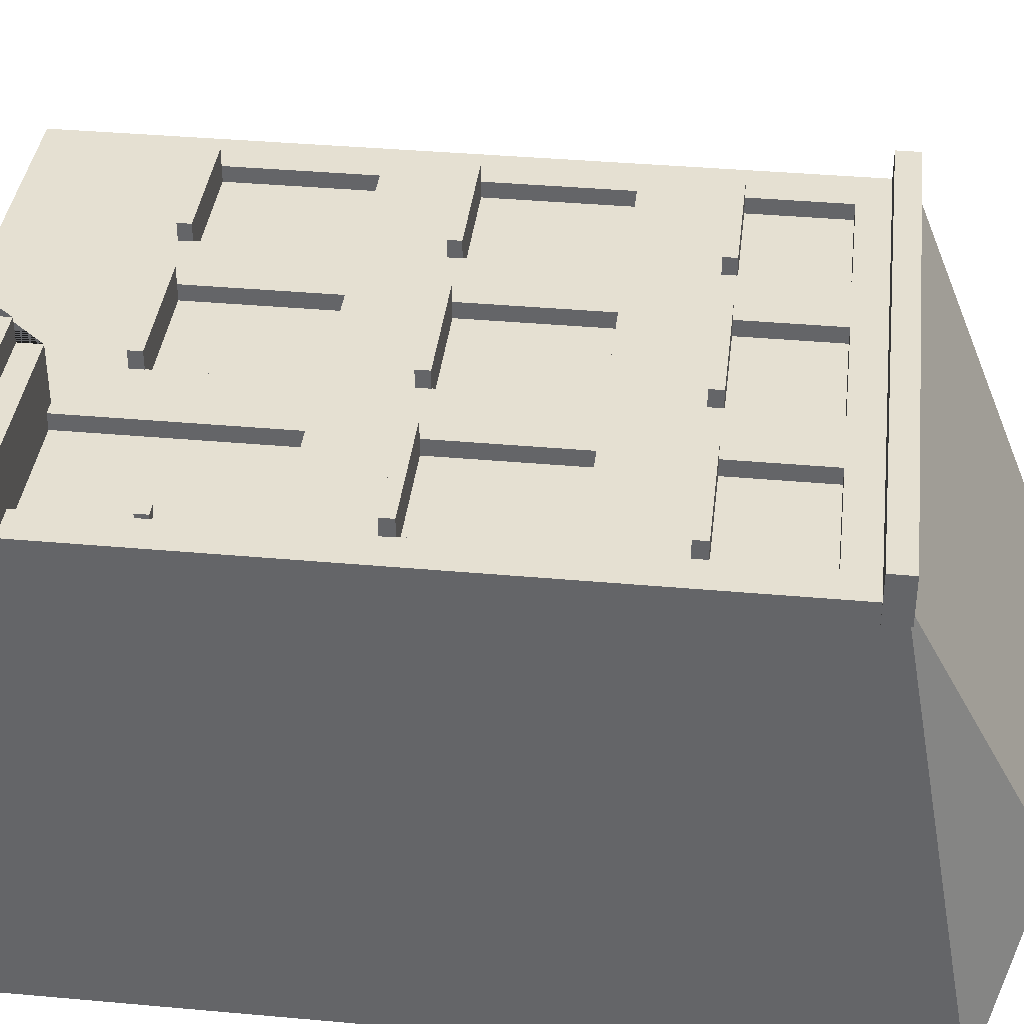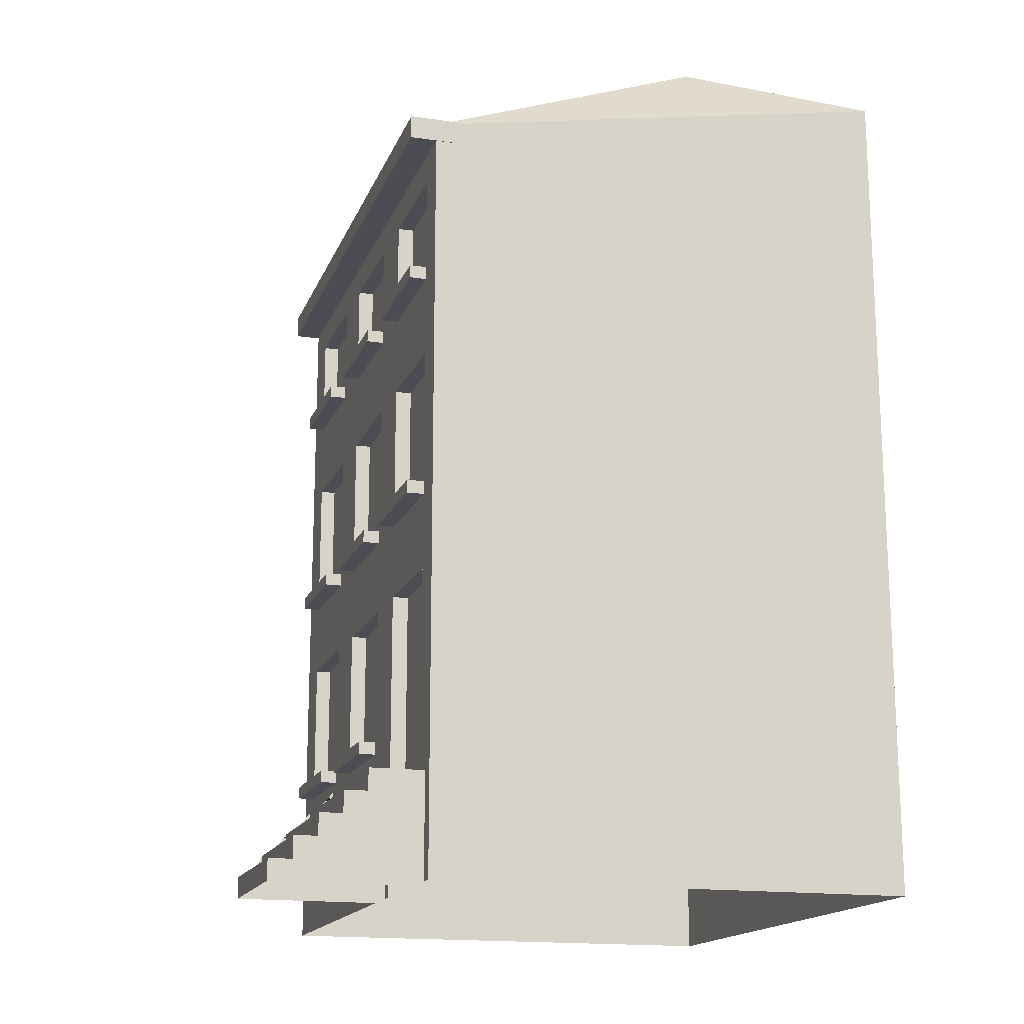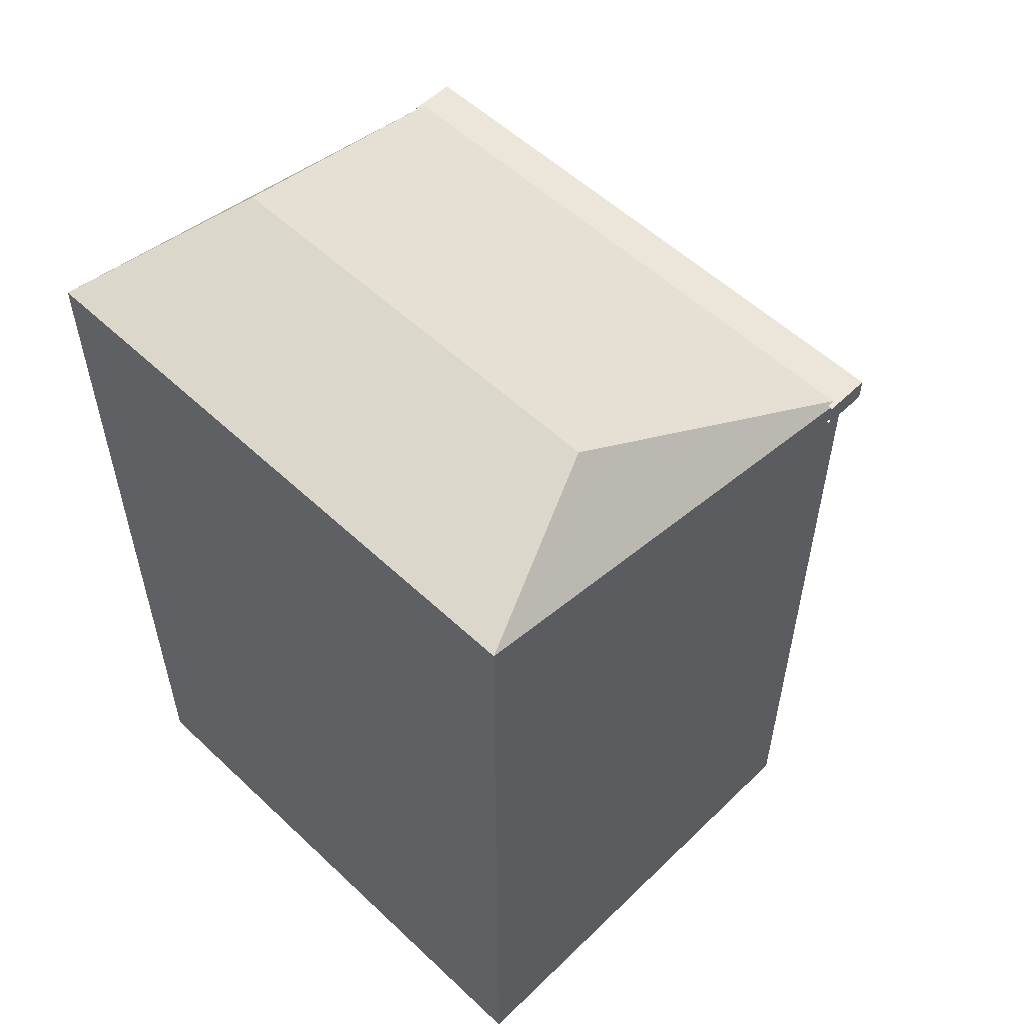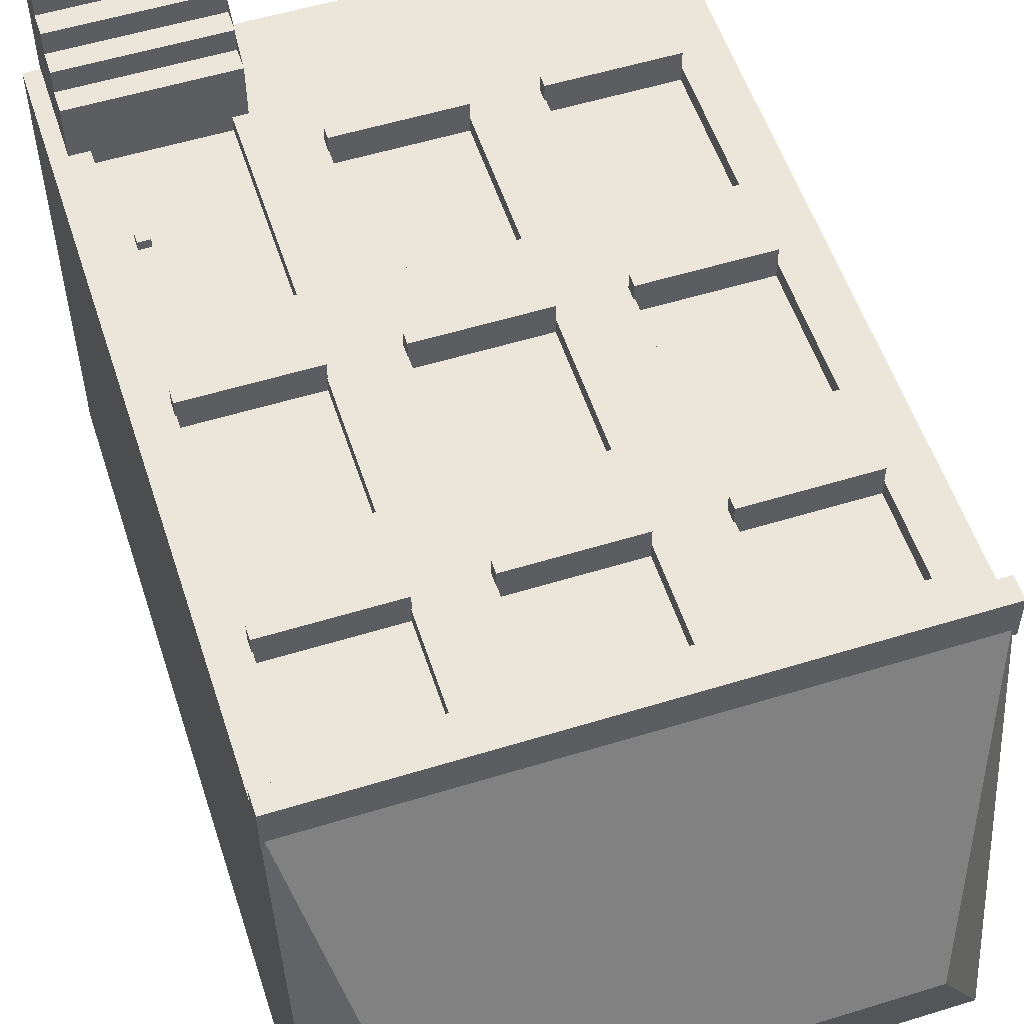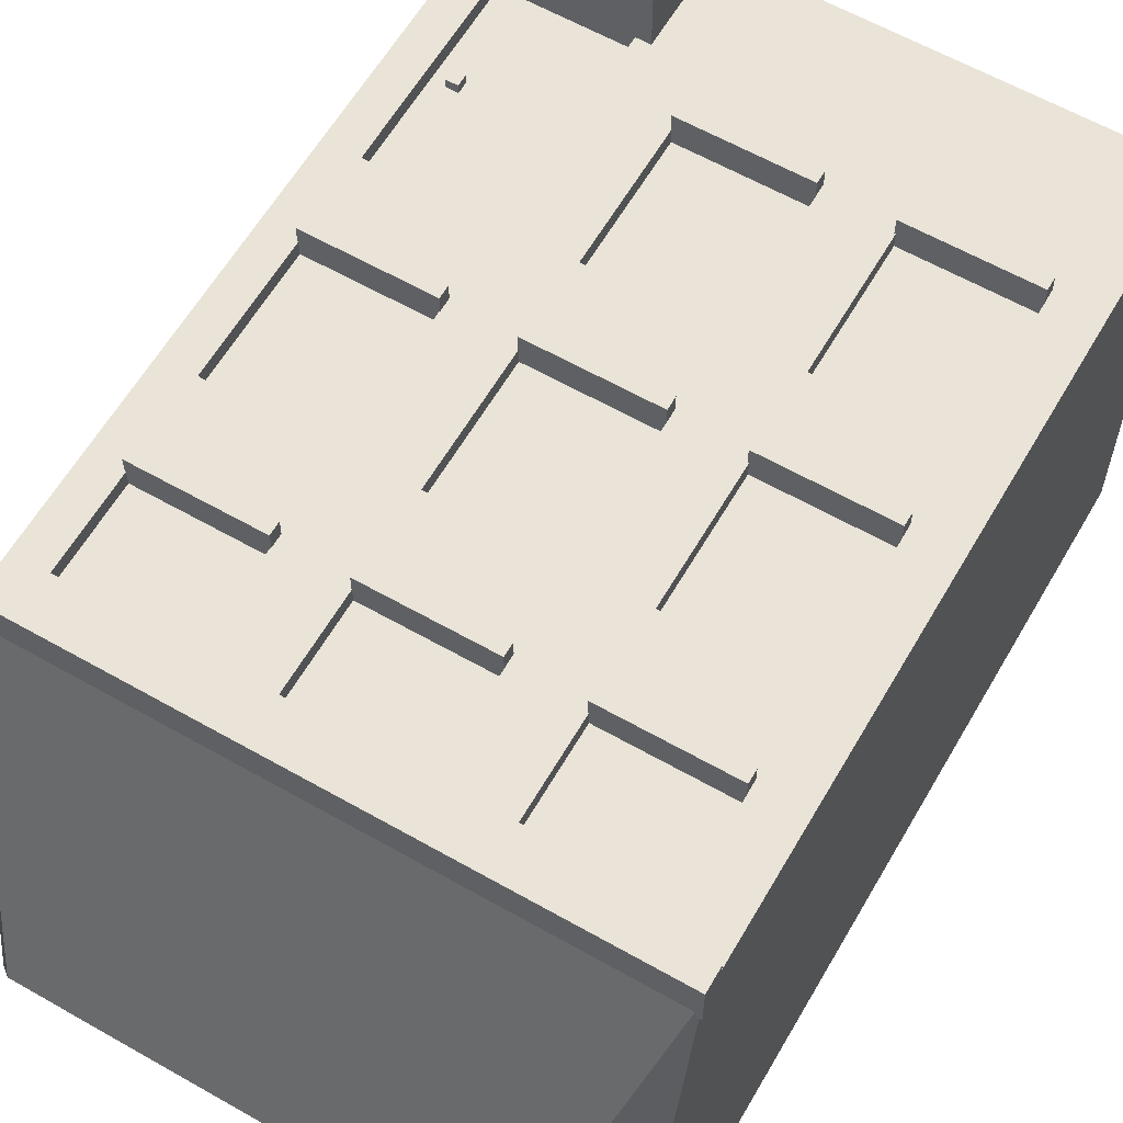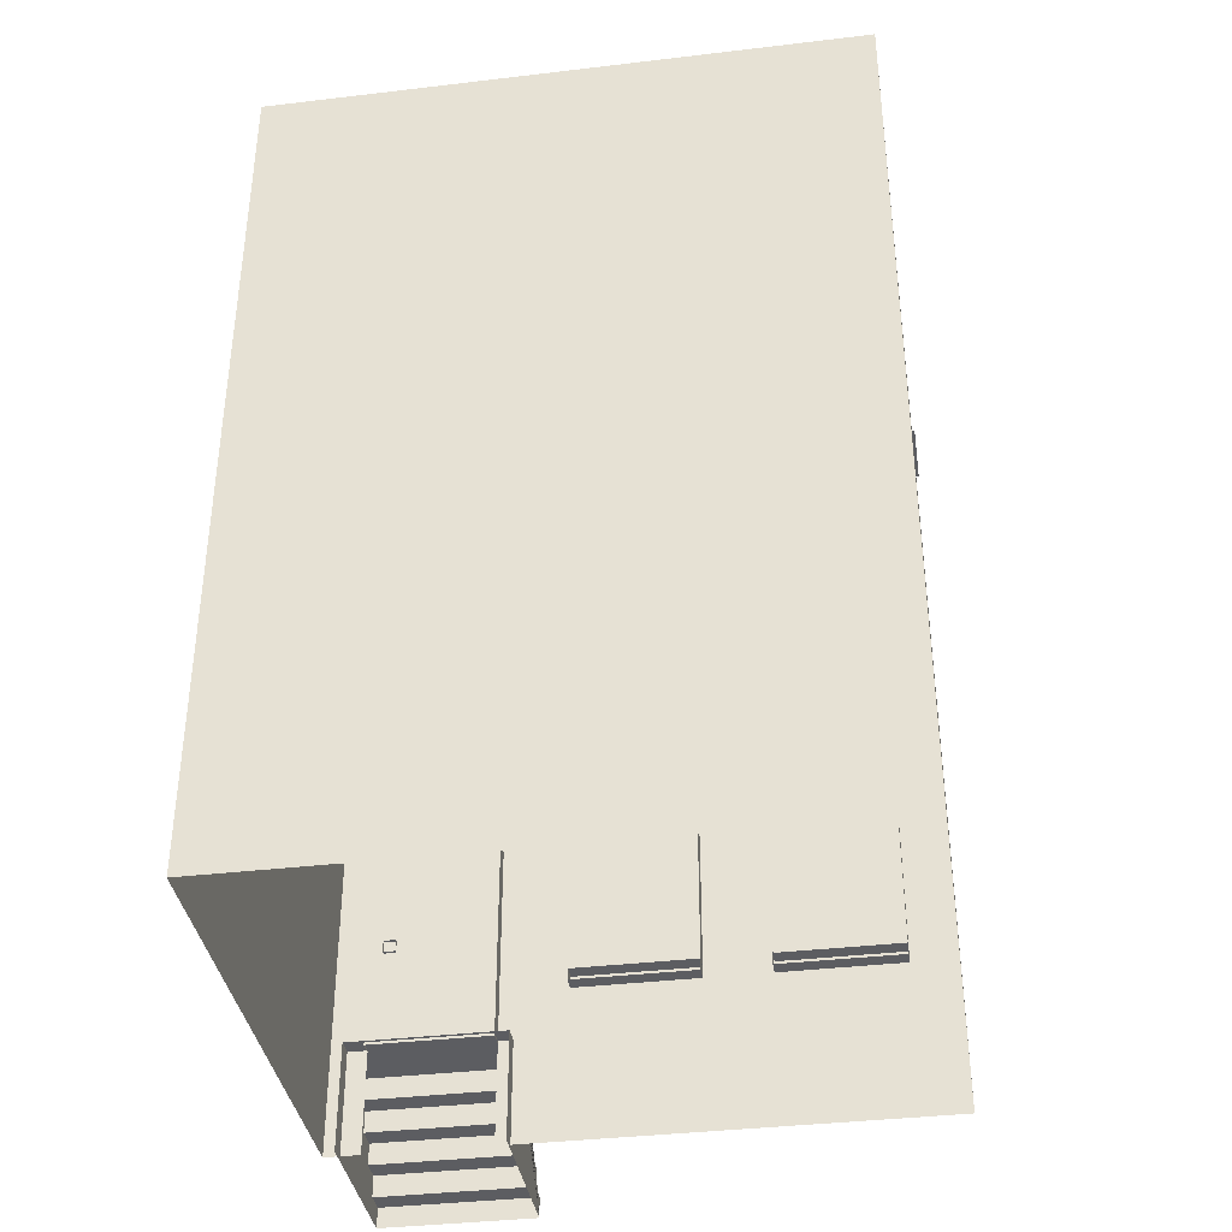
<metadata>
{"format":"obj","ext":"obj","renderer":"f3d","projection":"perspective","resolution":1024,"background":"white","views":[{"elev":37.6,"azim":96.6,"up":"+Z"},{"elev":-16.4,"azim":73.2,"up":"+Y"},{"elev":55.4,"azim":-135.4,"up":"+Y"},{"elev":55.1,"azim":162.0,"up":"+Z"},{"elev":61.1,"azim":-149.9,"up":"+Z"},{"elev":-37.2,"azim":-171.3,"up":"+Y"}]}
</metadata>
<code>
o ZwyklyZwyklyZielony
v -3.027 1.585 2.341
v -3.027 1.72 2.341
v -1.756 1.585 2.341
v -1.756 1.72 2.341
v -3.027 1.585 2.679
v -3.027 1.72 2.679
v -1.756 1.585 2.679
v -1.756 1.72 2.679
v -1.075 1.585 2.341
v -1.075 1.72 2.341
v 0.1968 1.585 2.341
v 0.1968 1.72 2.341
v -1.075 1.585 2.679
v -1.075 1.72 2.679
v 0.1968 1.585 2.679
v 0.1968 1.72 2.679
v -3.5 0 -2.502
v -3.5 8.794 -2.502
v 2.503 0 -2.502
v 2.503 8.794 -2.502
v -3.5 0 2.5
v -3.5 7.9 2.5
v 2.503 0 2.5
v 2.503 7.9 2.5
v 0.8831 0 2.5
v 2.14 0 2.5
v -1.076 5.465 2.5
v -3.029 5.465 2.5
v -1.769 5.465 2.5
v 0.1922 5.465 2.5
v 0.8831 5.465 2.5
v 2.14 5.465 2.5
v -1.076 4.059 2.5
v -3.029 4.059 2.5
v -1.769 4.059 2.5
v 0.1922 4.059 2.5
v 0.8831 4.059 2.5
v 2.14 4.059 2.5
v -1.076 3.157 2.5
v -3.029 3.157 2.5
v -1.769 3.157 2.5
v 0.1922 3.157 2.5
v 0.8831 3.157 2.5
v 2.14 3.157 2.5
v -1.076 1.703 2.5
v -3.029 1.703 2.5
v -1.769 1.703 2.5
v 0.1922 1.703 2.5
v 0.8831 1.047 2.5
v 2.14 1.047 2.5
v -1.076 7.395 2.5
v -3.029 7.395 2.5
v -1.769 7.395 2.5
v 0.1922 7.395 2.5
v 0.8831 7.395 2.5
v 2.14 7.395 2.5
v -1.076 6.411 2.5
v -3.029 6.411 2.5
v -1.769 6.411 2.5
v 0.1922 6.411 2.5
v 0.8831 6.411 2.5
v 2.14 6.411 2.5
v 2.14 5.465 2.336
v 0.8831 5.465 2.336
v -1.769 5.465 2.336
v -3.029 5.465 2.336
v 0.1922 5.465 2.336
v -1.076 5.465 2.336
v -1.076 4.059 2.336
v -3.029 4.059 2.336
v -1.769 4.059 2.336
v 0.1922 4.059 2.336
v 0.8831 4.059 2.336
v 2.14 4.059 2.336
v 2.14 3.157 2.336
v 0.8831 3.157 2.336
v -1.769 3.157 2.336
v -3.029 3.157 2.336
v 0.1922 3.157 2.336
v -1.076 3.157 2.336
v -1.076 1.703 2.336
v -3.029 1.703 2.336
v -1.769 1.703 2.336
v 0.1922 1.703 2.336
v 0.8831 1.047 2.336
v 2.14 1.047 2.336
v 2.14 7.395 2.336
v 0.8831 7.395 2.336
v -1.769 7.395 2.336
v -3.029 7.395 2.336
v 0.1922 7.395 2.336
v -1.076 7.395 2.336
v -1.076 6.411 2.336
v -3.029 6.411 2.336
v -1.769 6.411 2.336
v 0.1922 6.411 2.336
v 0.8831 6.411 2.336
v 2.14 6.411 2.336
v 1.75 9.323 -0.6425
v -2.748 9.323 -0.6425
v -3.5 1.039 2.5
v -3.5 1.041 -2.502
v 2.503 1.046 2.5
v 2.503 1.046 -2.502
v 1.878 2.02 2.301
v 1.878 2.142 2.301
v 2.002 2.02 2.301
v 2.002 2.142 2.301
v 1.878 2.02 2.432
v 1.878 2.142 2.432
v 2.002 2.02 2.432
v 2.002 2.142 2.432
v 0.7349 -0.04456 2.304
v 0.7349 1.074 2.304
v 2.339 -0.04456 2.304
v 2.339 1.074 2.304
v 0.7349 -0.04456 4.018
v 2.339 -0.04456 4.018
v 0.7349 0.1697 4.018
v 0.7349 0.1697 3.779
v 0.7349 0.3957 3.779
v 0.7349 0.3957 3.54
v 0.7349 0.6217 3.54
v 0.7349 0.6217 3.301
v 0.7349 0.8476 3.301
v 0.7349 0.8476 3.062
v 0.7349 1.074 3.062
v 2.339 0.1697 4.018
v 2.339 1.074 3.062
v 2.339 0.8476 3.062
v 2.339 0.8476 3.301
v 2.339 0.6217 3.301
v 2.339 0.6217 3.54
v 2.339 0.3957 3.54
v 2.339 0.3957 3.779
v 2.339 0.1697 3.779
v -3.027 3.934 2.183
v -3.027 4.069 2.183
v -1.756 3.934 2.183
v -1.756 4.069 2.183
v -3.027 3.934 2.677
v -3.027 4.069 2.677
v -1.756 3.934 2.677
v -1.756 4.069 2.677
v -1.075 3.934 2.183
v -1.075 4.069 2.183
v 0.1968 3.934 2.183
v 0.1968 4.069 2.183
v -1.075 3.934 2.677
v -1.075 4.069 2.677
v 0.1968 3.934 2.677
v 0.1968 4.069 2.677
v 0.8773 3.934 2.183
v 0.8773 4.069 2.183
v 2.149 3.934 2.183
v 2.149 4.069 2.183
v 0.8773 3.934 2.677
v 0.8773 4.069 2.677
v 2.149 3.934 2.677
v 2.149 4.069 2.677
v -3.027 6.288 2.183
v -3.027 6.423 2.183
v -1.756 6.288 2.183
v -1.756 6.423 2.183
v -3.027 6.288 2.677
v -3.027 6.423 2.677
v -1.756 6.288 2.677
v -1.756 6.423 2.677
v -1.075 6.288 2.183
v -1.075 6.423 2.183
v 0.1968 6.288 2.183
v 0.1968 6.423 2.183
v -1.075 6.288 2.677
v -1.075 6.423 2.677
v 0.1968 6.288 2.677
v 0.1968 6.423 2.677
v 0.8773 6.288 2.183
v 0.8773 6.423 2.183
v 2.149 6.288 2.183
v 2.149 6.423 2.183
v 0.8773 6.288 2.677
v 0.8773 6.423 2.677
v 2.149 6.288 2.677
v 2.149 6.423 2.677
v -3.529 7.714 2.294
v -3.529 7.956 2.294
v 2.509 7.714 2.294
v 2.509 7.956 2.294
v -3.529 7.714 2.775
v -3.529 7.956 2.775
v 2.509 7.714 2.775
v 2.509 7.956 2.775
f 3 4 8 7
f 7 8 6 5
f 5 6 2 1
f 3 7 5 1
f 8 4 2 6
f 11 12 16 15
f 15 16 14 13
f 13 14 10 9
f 11 15 13 9
f 16 12 10 14
f 22 100 18
f 99 20 18 100
f 54 24 22 51
f 53 22 52
f 51 22 53
f 55 24 54
f 56 24 55
f 60 54 91 96
f 17 102 18 20 104 19
f 37 31 30 36
f 33 27 29 35
f 41 40 78 77
f 54 51 92 91
f 21 101 102 17
f 34 28 22 101
f 40 34 101
f 42 36 33 39
f 41 35 34 40
f 39 33 35 41
f 43 37 36 42
f 44 38 37 43
f 23 103 50
f 37 38 74 73
f 49 43 42 48
f 45 39 41 47
f 59 53 89 95
f 57 60 96 93
f 46 40 101
f 25 49 101 21
f 23 50 26
f 24 56 62
f 32 31 64 63
f 61 55 54 60
f 57 51 53 59
f 39 45 81 80
f 52 58 94 90
f 58 52 22
f 28 58 22
f 30 60 57 27
f 29 59 58 28
f 27 57 59 29
f 31 61 60 30
f 32 62 61 31
f 24 62 32
f 74 63 64 73
f 71 65 66 70
f 72 67 68 69
f 86 75 76 85
f 83 77 78 82
f 84 79 80 81
f 98 87 88 97
f 95 89 90 94
f 96 91 92 93
f 40 46 82 78
f 27 33 69 68
f 58 59 95 94
f 45 48 84 81
f 47 41 77 83
f 55 61 97 88
f 42 39 80 79
f 29 28 66 65
f 48 42 79 84
f 28 34 70 66
f 46 47 83 82
f 33 36 72 69
f 62 56 87 98
f 35 29 65 71
f 56 55 88 87
f 43 49 85 76
f 30 27 68 67
f 61 62 98 97
f 36 30 67 72
f 34 35 71 70
f 50 44 75 86
f 51 57 93 92
f 44 43 76 75
f 31 37 73 64
f 53 52 90 89
f 38 32 63 74
f 19 104 103 23
f 24 99 100 22
f 20 99 24
f 101 49 45 47
f 49 48 45
f 101 47 46
f 102 101 22 18
f 103 38 44
f 50 103 44
f 103 24 32 38
f 103 104 20 24
f 107 108 112 111
f 111 112 110 109
f 109 110 106 105
f 107 111 109 105
f 112 108 106 110
f 117 119 120 121 122 123 124 125 126 127 114 113
f 115 116 129 130 131 132 133 134 135 136 128 118
f 118 128 119 117
f 116 114 127 129
f 129 127 126 130
f 130 126 125 131
f 131 125 124 132
f 132 124 123 133
f 133 123 122 134
f 134 122 121 135
f 135 121 120 136
f 136 120 119 128
f 139 140 144 143
f 143 144 142 141
f 141 142 138 137
f 139 143 141 137
f 144 140 138 142
f 147 148 152 151
f 151 152 150 149
f 149 150 146 145
f 147 151 149 145
f 152 148 146 150
f 155 156 160 159
f 159 160 158 157
f 157 158 154 153
f 155 159 157 153
f 160 156 154 158
f 163 164 168 167
f 167 168 166 165
f 165 166 162 161
f 163 167 165 161
f 168 164 162 166
f 171 172 176 175
f 175 176 174 173
f 173 174 170 169
f 171 175 173 169
f 176 172 170 174
f 179 180 184 183
f 183 184 182 181
f 181 182 178 177
f 179 183 181 177
f 184 180 178 182
f 187 188 192 191
f 191 192 190 189
f 189 190 186 185
f 187 191 189 185
f 192 188 186 190

</code>
